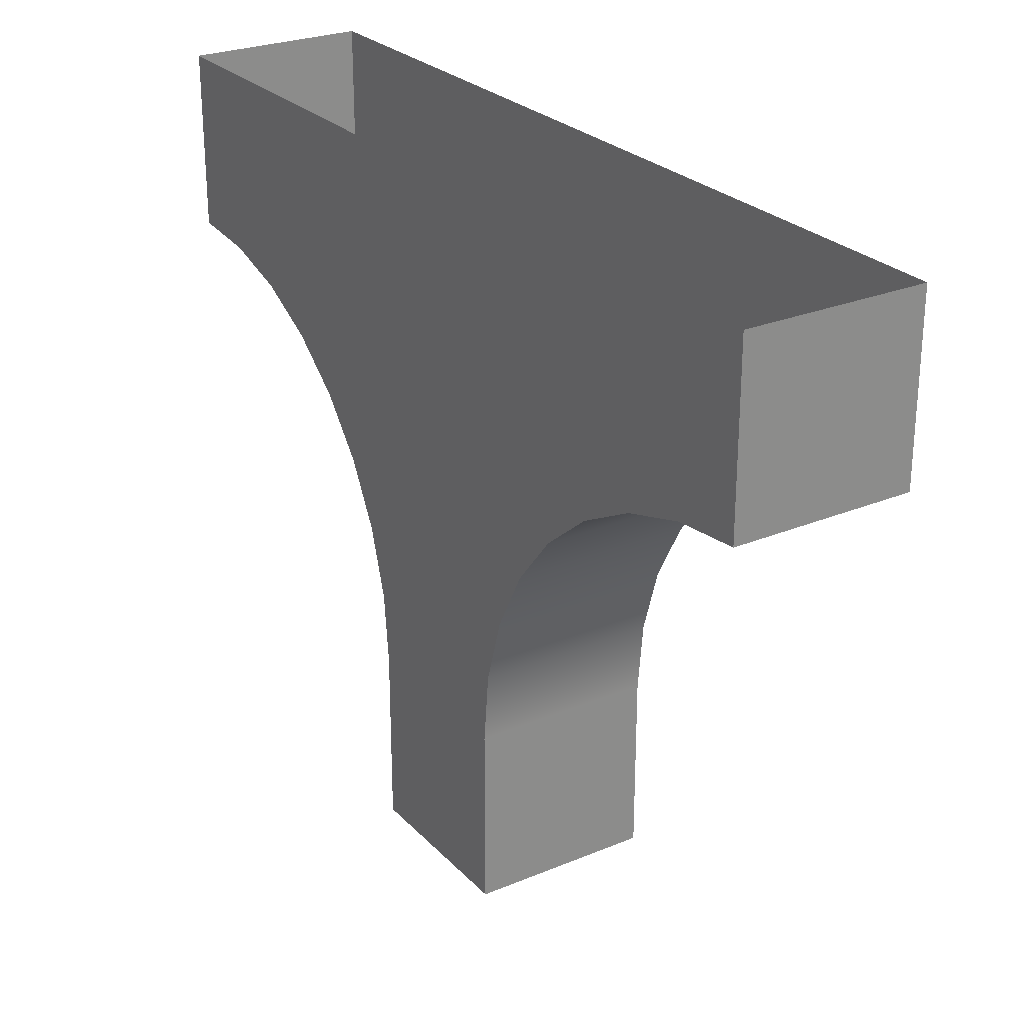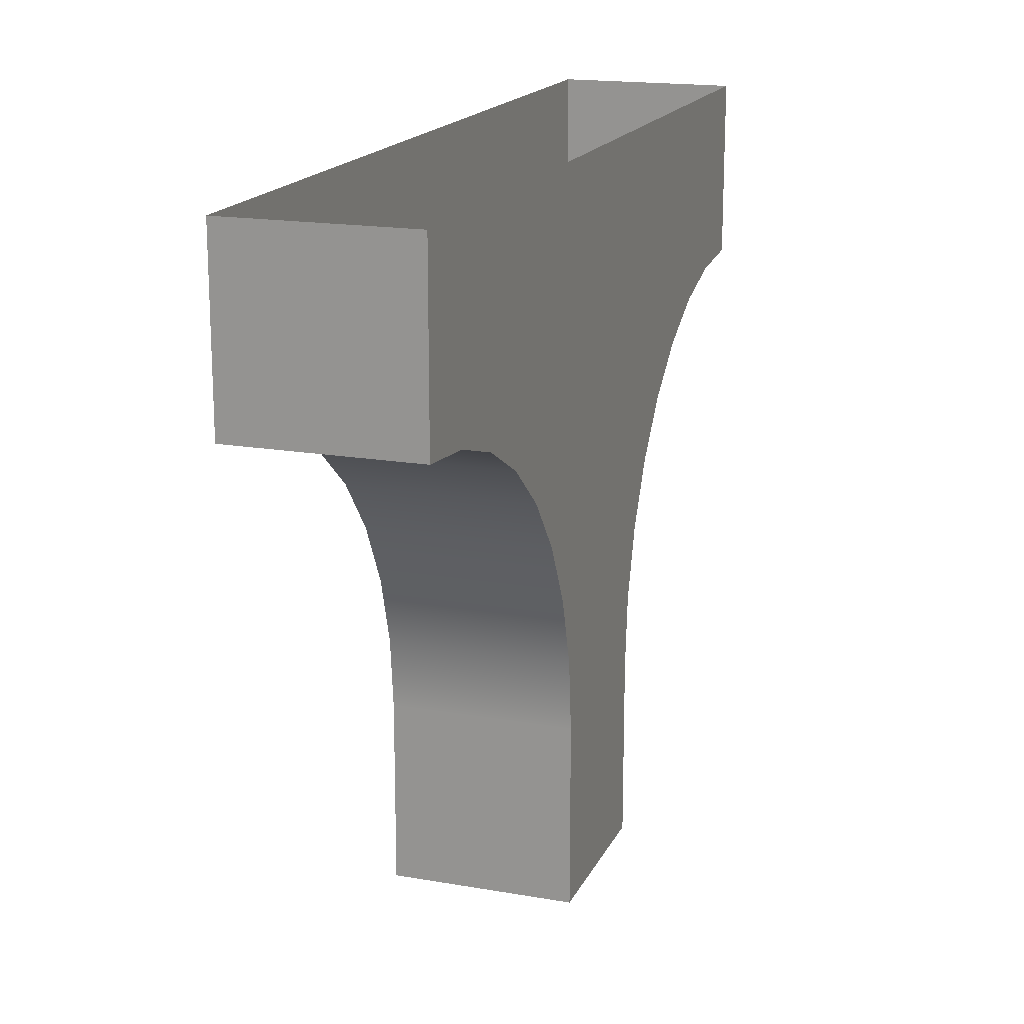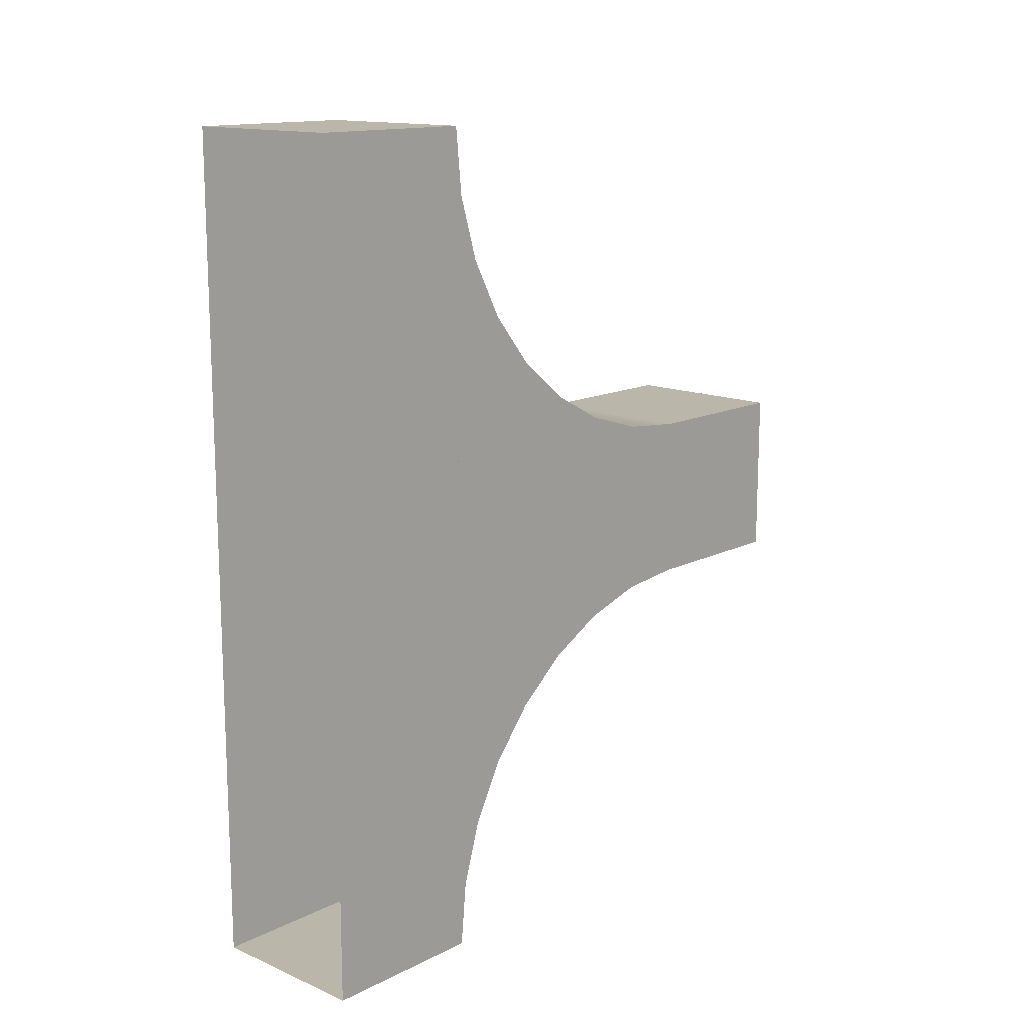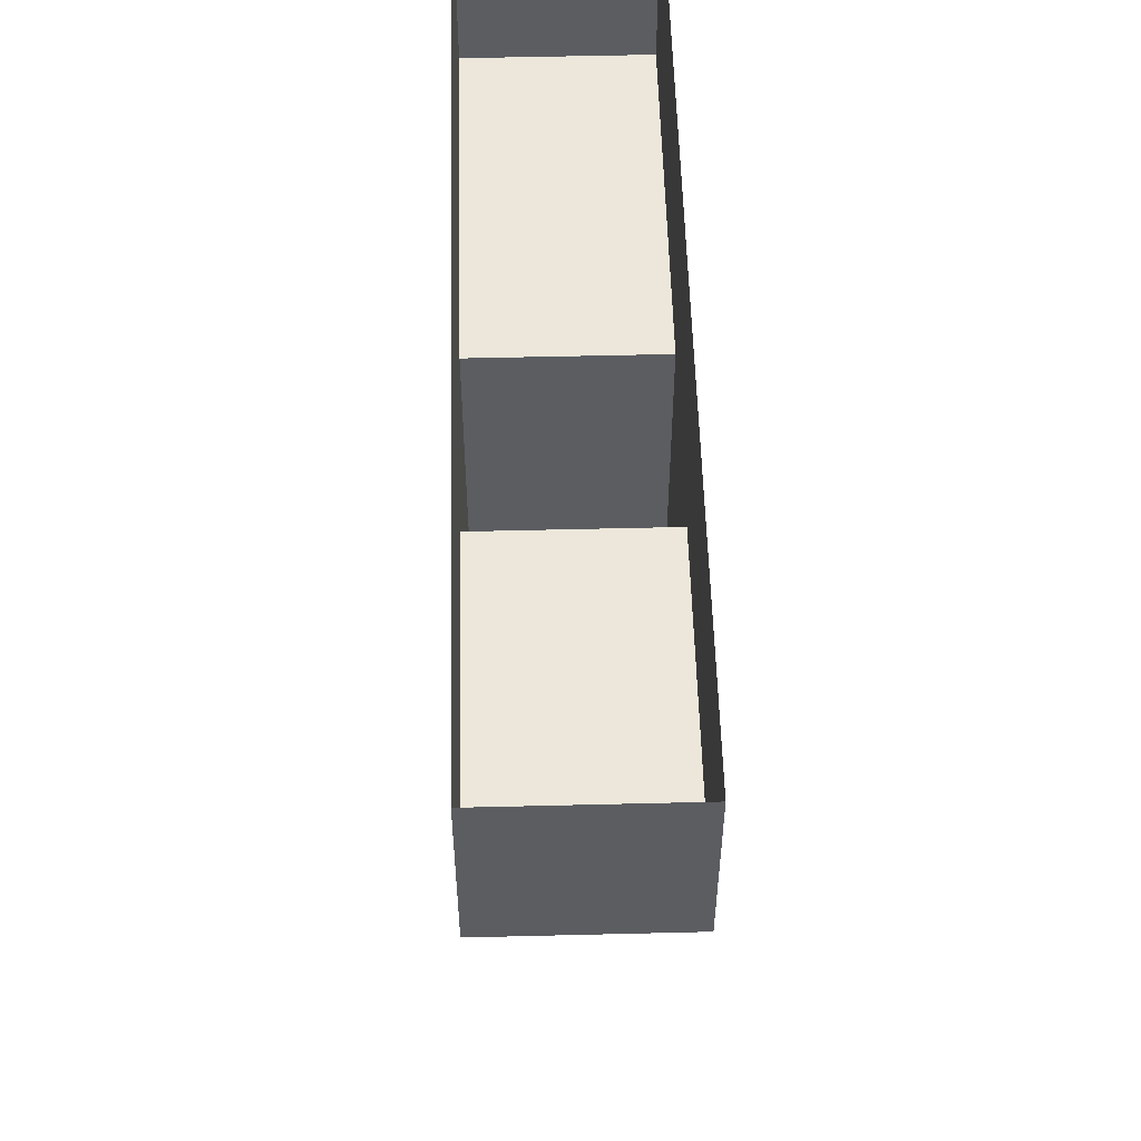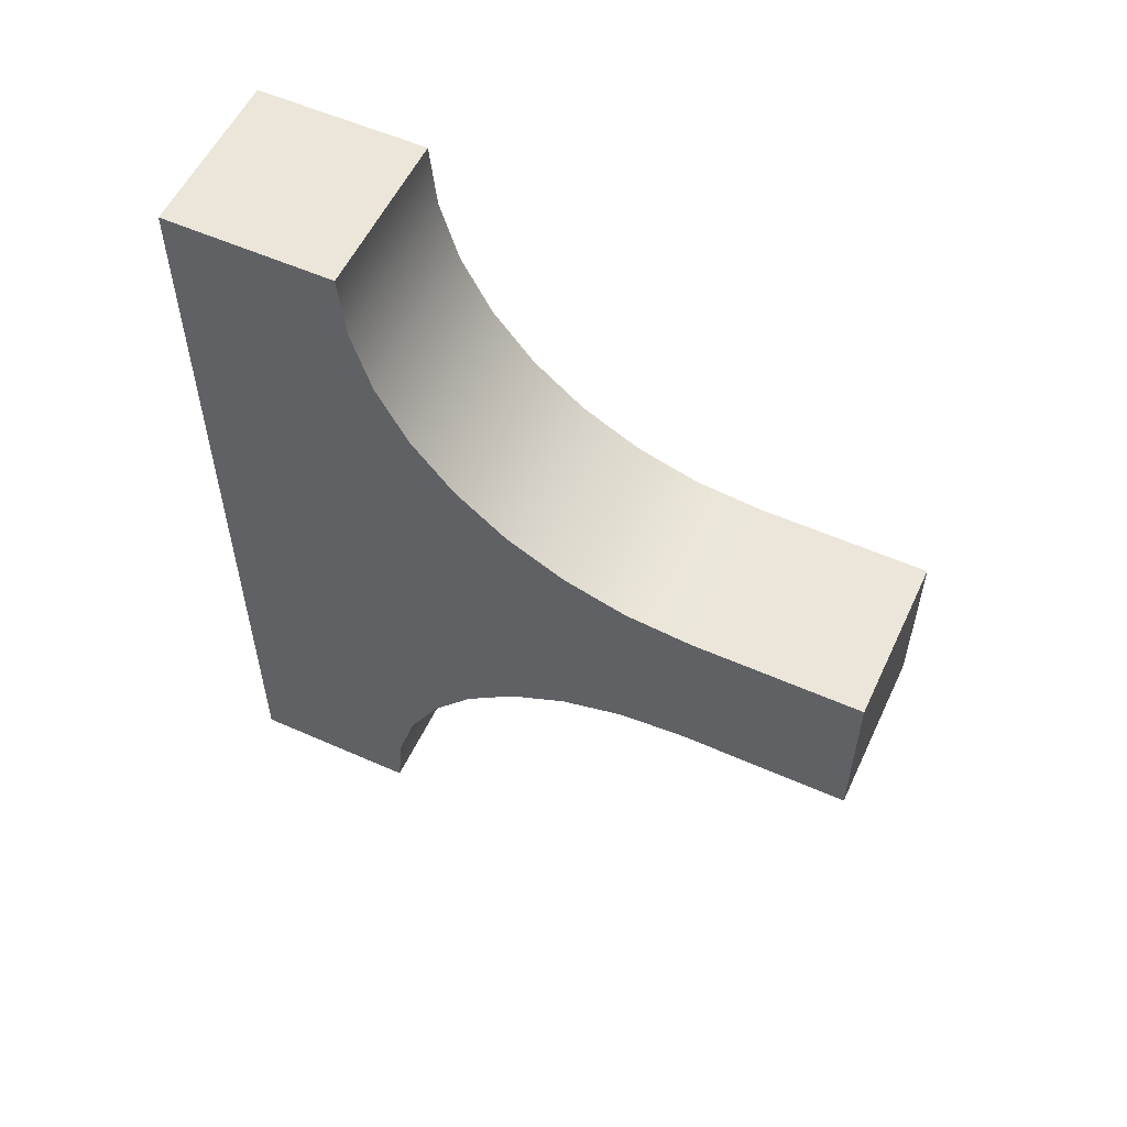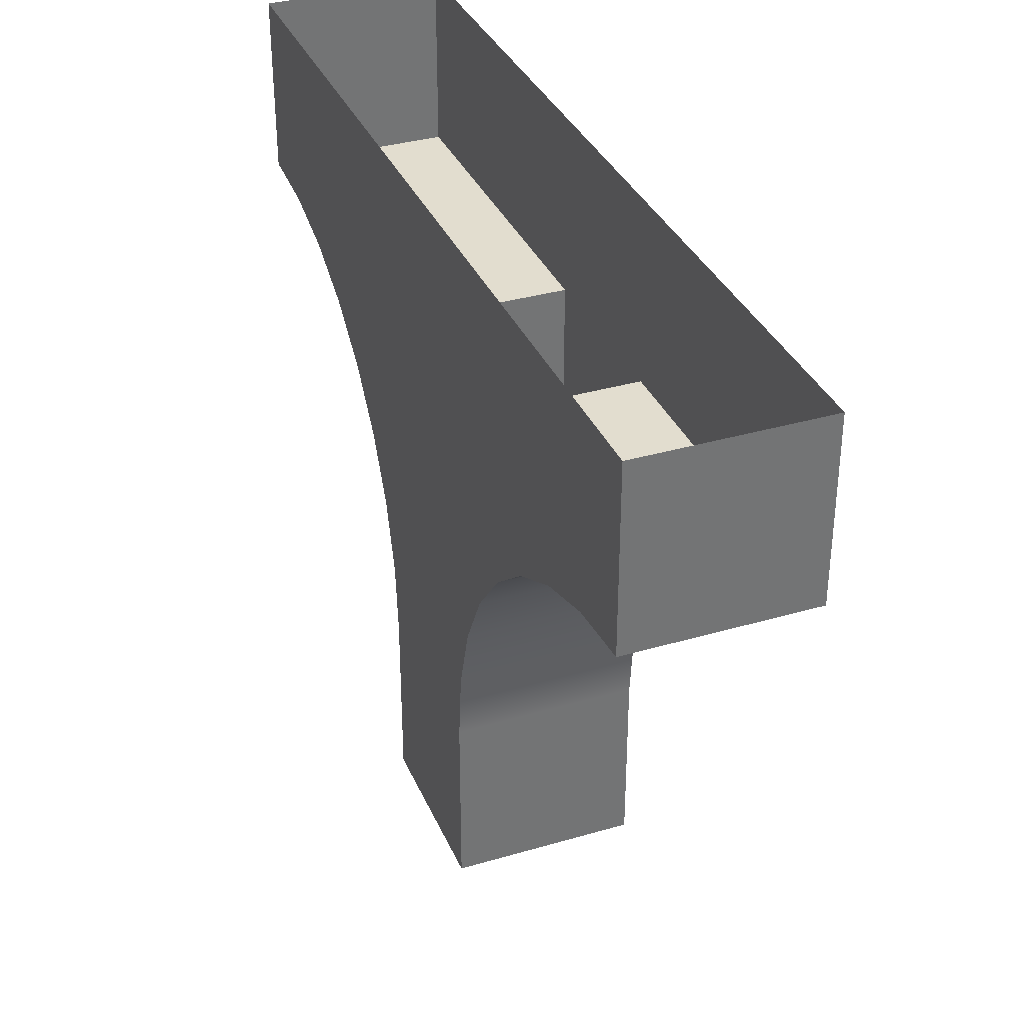
<metadata>
{"format":"obj","ext":"obj","renderer":"f3d","projection":"perspective","resolution":1024,"background":"white","views":[{"elev":26.3,"azim":-33.1,"up":"+Y"},{"elev":17.4,"azim":-160.9,"up":"+Y"},{"elev":14.1,"azim":-137.2,"up":"+Z"},{"elev":54.1,"azim":178.5,"up":"+Y"},{"elev":55.8,"azim":-65.0,"up":"+Z"},{"elev":34.9,"azim":-21.3,"up":"+Y"}]}
</metadata>
<code>
g _Combined_AutoVis45_1
v 6.5 -12.54 -10.11
v 7.5 -12.5 -10.5
v 6.5 -12.5 -10.5
v 7.5 -12.54 -10.11
v 6.5 -12.65 -9.735
v 7.5 -12.65 -9.735
v 6.5 -12.84 -9.389
v 7.5 -12.84 -9.389
v 6.5 -13.09 -9.086
v 7.5 -13.09 -9.086
v 6.5 -13.39 -8.837
v 7.5 -13.39 -8.837
v 6.5 -13.73 -8.652
v 7.5 -13.73 -8.652
v 6.5 -14.11 -8.538
v 7.5 -14.11 -8.538
v 6.5 -14.5 -8.5
v 7.5 -14.5 -8.5
v 6.5 -12.84 -9.389
v 6.5 -12.65 -9.735
v 6.5 -12.5 -8.5
v 6.5 -12.54 -10.11
v 6.5 -12.5 -10.5
v 6.5 -13.09 -9.086
v 6.5 -12.5 -8.5
v 6.5 -13.39 -8.837
v 6.5 -13.73 -8.652
v 6.5 -14.11 -8.538
v 6.5 -12.5 -8.5
v 6.5 -14.5 -8.5
v 7.5 -14.5 -8.5
v 6.5 -14.5 -8.5
v 6.5 -12.5 -8.5
v 7.5 -12.5 -8.5
v 6.5 -12.5 -10.5
v 7.5 -12.5 -10.5
v 7.5 -12.5 -8.5
v 6.5 -12.5 -8.5
v 7.5 -12.5 -10.5
v 7.5 -12.54 -10.11
v 7.5 -12.5 -8.5
v 7.5 -12.65 -9.735
v 7.5 -12.84 -9.389
v 7.5 -12.5 -8.5
v 7.5 -13.09 -9.086
v 7.5 -13.39 -8.837
v 7.5 -13.73 -8.652
v 7.5 -12.5 -8.5
v 7.5 -14.11 -8.538
v 7.5 -14.5 -8.5
v 7.5 -12.54 -5.89
v 6.5 -12.5 -5.5
v 7.5 -12.5 -5.5
v 6.5 -12.54 -5.89
v 7.5 -12.65 -6.265
v 6.5 -12.65 -6.265
v 7.5 -12.84 -6.611
v 6.5 -12.84 -6.611
v 7.5 -13.09 -6.914
v 6.5 -13.09 -6.914
v 7.5 -13.39 -7.163
v 6.5 -13.39 -7.163
v 7.5 -13.73 -7.348
v 6.5 -13.73 -7.348
v 7.5 -14.11 -7.462
v 6.5 -14.11 -7.462
v 7.5 -14.5 -7.5
v 6.5 -14.5 -7.5
v 7.5 -12.84 -6.611
v 7.5 -12.65 -6.265
v 7.5 -12.5 -7.5
v 7.5 -12.54 -5.89
v 7.5 -12.5 -5.5
v 7.5 -13.09 -6.914
v 7.5 -12.5 -7.5
v 7.5 -13.39 -7.163
v 7.5 -13.73 -7.348
v 7.5 -14.11 -7.462
v 7.5 -12.5 -7.5
v 7.5 -14.5 -7.5
v 6.5 -14.5 -7.5
v 7.5 -14.5 -7.5
v 7.5 -12.5 -7.5
v 6.5 -12.5 -7.5
v 7.5 -12.5 -5.5
v 6.5 -12.5 -5.5
v 6.5 -12.5 -7.5
v 7.5 -12.5 -7.5
v 6.5 -12.5 -5.5
v 6.5 -12.54 -5.89
v 6.5 -12.5 -7.5
v 6.5 -12.65 -6.265
v 6.5 -12.84 -6.611
v 6.5 -12.5 -7.5
v 6.5 -13.09 -6.914
v 6.5 -13.39 -7.163
v 6.5 -13.73 -7.348
v 6.5 -12.5 -7.5
v 6.5 -14.11 -7.462
v 6.5 -14.5 -7.5
v 7.5 -11.5 -8.5
v 7.5 -11.5 -9.5
v 7.5 -12.5 -9.5
v 7.5 -12.5 -8.5
v 7.5 -12.5 -5.5
v 6.5 -12.5 -5.5
v 6.5 -11.5 -5.5
v 7.5 -11.5 -5.5
v 6.5 -12.5 -9.5
v 6.5 -12.5 -10.5
v 6.5 -11.5 -10.5
v 6.5 -11.5 -9.5
v 6.5 -12.5 -8.5
v 6.5 -12.5 -9.5
v 6.5 -11.5 -9.5
v 6.5 -11.5 -8.5
v 6.5 -12.5 -5.5
v 6.5 -12.5 -6.5
v 6.5 -11.5 -6.5
v 6.5 -11.5 -5.5
v 6.5 -12.5 -6.5
v 6.5 -12.5 -7.5
v 6.5 -11.5 -7.5
v 6.5 -11.5 -6.5
v 6.5 -12.5 -7.5
v 6.5 -12.5 -8.5
v 6.5 -11.5 -8.5
v 6.5 -11.5 -7.5
v 6.5 -13.5 -7.5
v 6.5 -13.5 -8.5
v 6.5 -12.5 -8.5
v 6.5 -12.5 -7.5
v 7.5 -11.5 -10.5
v 6.5 -11.5 -10.5
v 6.5 -12.5 -10.5
v 7.5 -12.5 -10.5
v 6.5 -14.5 -7.5
v 6.5 -14.5 -8.5
v 6.5 -13.5 -8.5
v 6.5 -13.5 -7.5
v 6.5 -15.5 -7.5
v 6.5 -15.5 -8.5
v 6.5 -14.5 -8.5
v 6.5 -14.5 -7.5
v 7.5 -11.5 -6.5
v 7.5 -11.5 -7.5
v 7.5 -12.5 -7.5
v 7.5 -12.5 -6.5
v 7.5 -14.5 -8.5
v 7.5 -15.5 -8.5
v 7.5 -15.5 -7.5
v 7.5 -14.5 -7.5
v 6.5 -15.5 -8.5
v 7.5 -15.5 -8.5
v 7.5 -14.5 -8.5
v 6.5 -14.5 -8.5
v 7.5 -11.5 -5.5
v 7.5 -11.5 -6.5
v 7.5 -12.5 -6.5
v 7.5 -12.5 -5.5
v 7.5 -11.5 -9.5
v 7.5 -11.5 -10.5
v 7.5 -12.5 -10.5
v 7.5 -12.5 -9.5
v 7.5 -12.5 -8.5
v 7.5 -13.5 -8.5
v 7.5 -13.5 -7.5
v 7.5 -12.5 -7.5
v 7.5 -11.5 -7.5
v 7.5 -11.5 -8.5
v 7.5 -12.5 -8.5
v 7.5 -13.5 -8.5
v 7.5 -14.5 -8.5
v 7.5 -14.5 -7.5
v 7.5 -13.5 -7.5
v 7.5 -15.5 -7.5
v 6.5 -15.5 -7.5
v 6.5 -14.5 -7.5
v 7.5 -14.5 -7.5
v 7.5 -15.5 -8.5
v 6.5 -15.5 -8.5
v 6.5 -15.5 -7.5
v 7.5 -15.5 -7.5
g _Combined_AutoVis45_1_0
f 3 2 1
f 2 4 1
f 1 4 5
f 4 6 5
f 5 6 7
f 6 8 7
f 7 8 9
f 8 10 9
f 9 10 11
f 10 12 11
f 11 12 13
f 12 14 13
f 13 14 15
f 14 16 15
f 15 16 17
f 16 18 17
f 21 20 19
f 21 22 20
f 21 23 22
f 25 19 24
f 25 24 26
f 25 26 27
f 29 27 28
f 29 28 30
f 33 32 31
f 34 33 31
f 37 36 35
f 38 37 35
f 41 40 39
f 41 42 40
f 44 43 42
f 44 45 43
f 44 46 45
f 48 47 46
f 48 49 47
f 48 50 49
f 53 52 51
f 52 54 51
f 51 54 55
f 54 56 55
f 55 56 57
f 56 58 57
f 57 58 59
f 58 60 59
f 59 60 61
f 60 62 61
f 61 62 63
f 62 64 63
f 63 64 65
f 64 66 65
f 65 66 67
f 66 68 67
f 71 70 69
f 71 72 70
f 71 73 72
f 75 69 74
f 75 74 76
f 75 76 77
f 79 77 78
f 79 78 80
f 83 82 81
f 84 83 81
f 87 86 85
f 88 87 85
f 91 90 89
f 91 92 90
f 94 93 92
f 94 95 93
f 94 96 95
f 98 97 96
f 98 99 97
f 98 100 99
f 103 102 101
f 104 103 101
f 107 106 105
f 108 107 105
f 111 110 109
f 112 111 109
f 115 114 113
f 116 115 113
f 119 118 117
f 120 119 117
f 123 122 121
f 124 123 121
f 127 126 125
f 128 127 125
f 131 130 129
f 132 131 129
f 135 134 133
f 136 135 133
f 139 138 137
f 140 139 137
f 143 142 141
f 144 143 141
f 147 146 145
f 148 147 145
f 151 150 149
f 152 151 149
f 155 154 153
f 156 155 153
f 159 158 157
f 160 159 157
f 163 162 161
f 164 163 161
f 167 166 165
f 168 167 165
f 171 170 169
f 168 171 169
f 174 173 172
f 175 174 172
f 178 177 176
f 179 178 176
f 182 181 180
f 183 182 180

</code>
